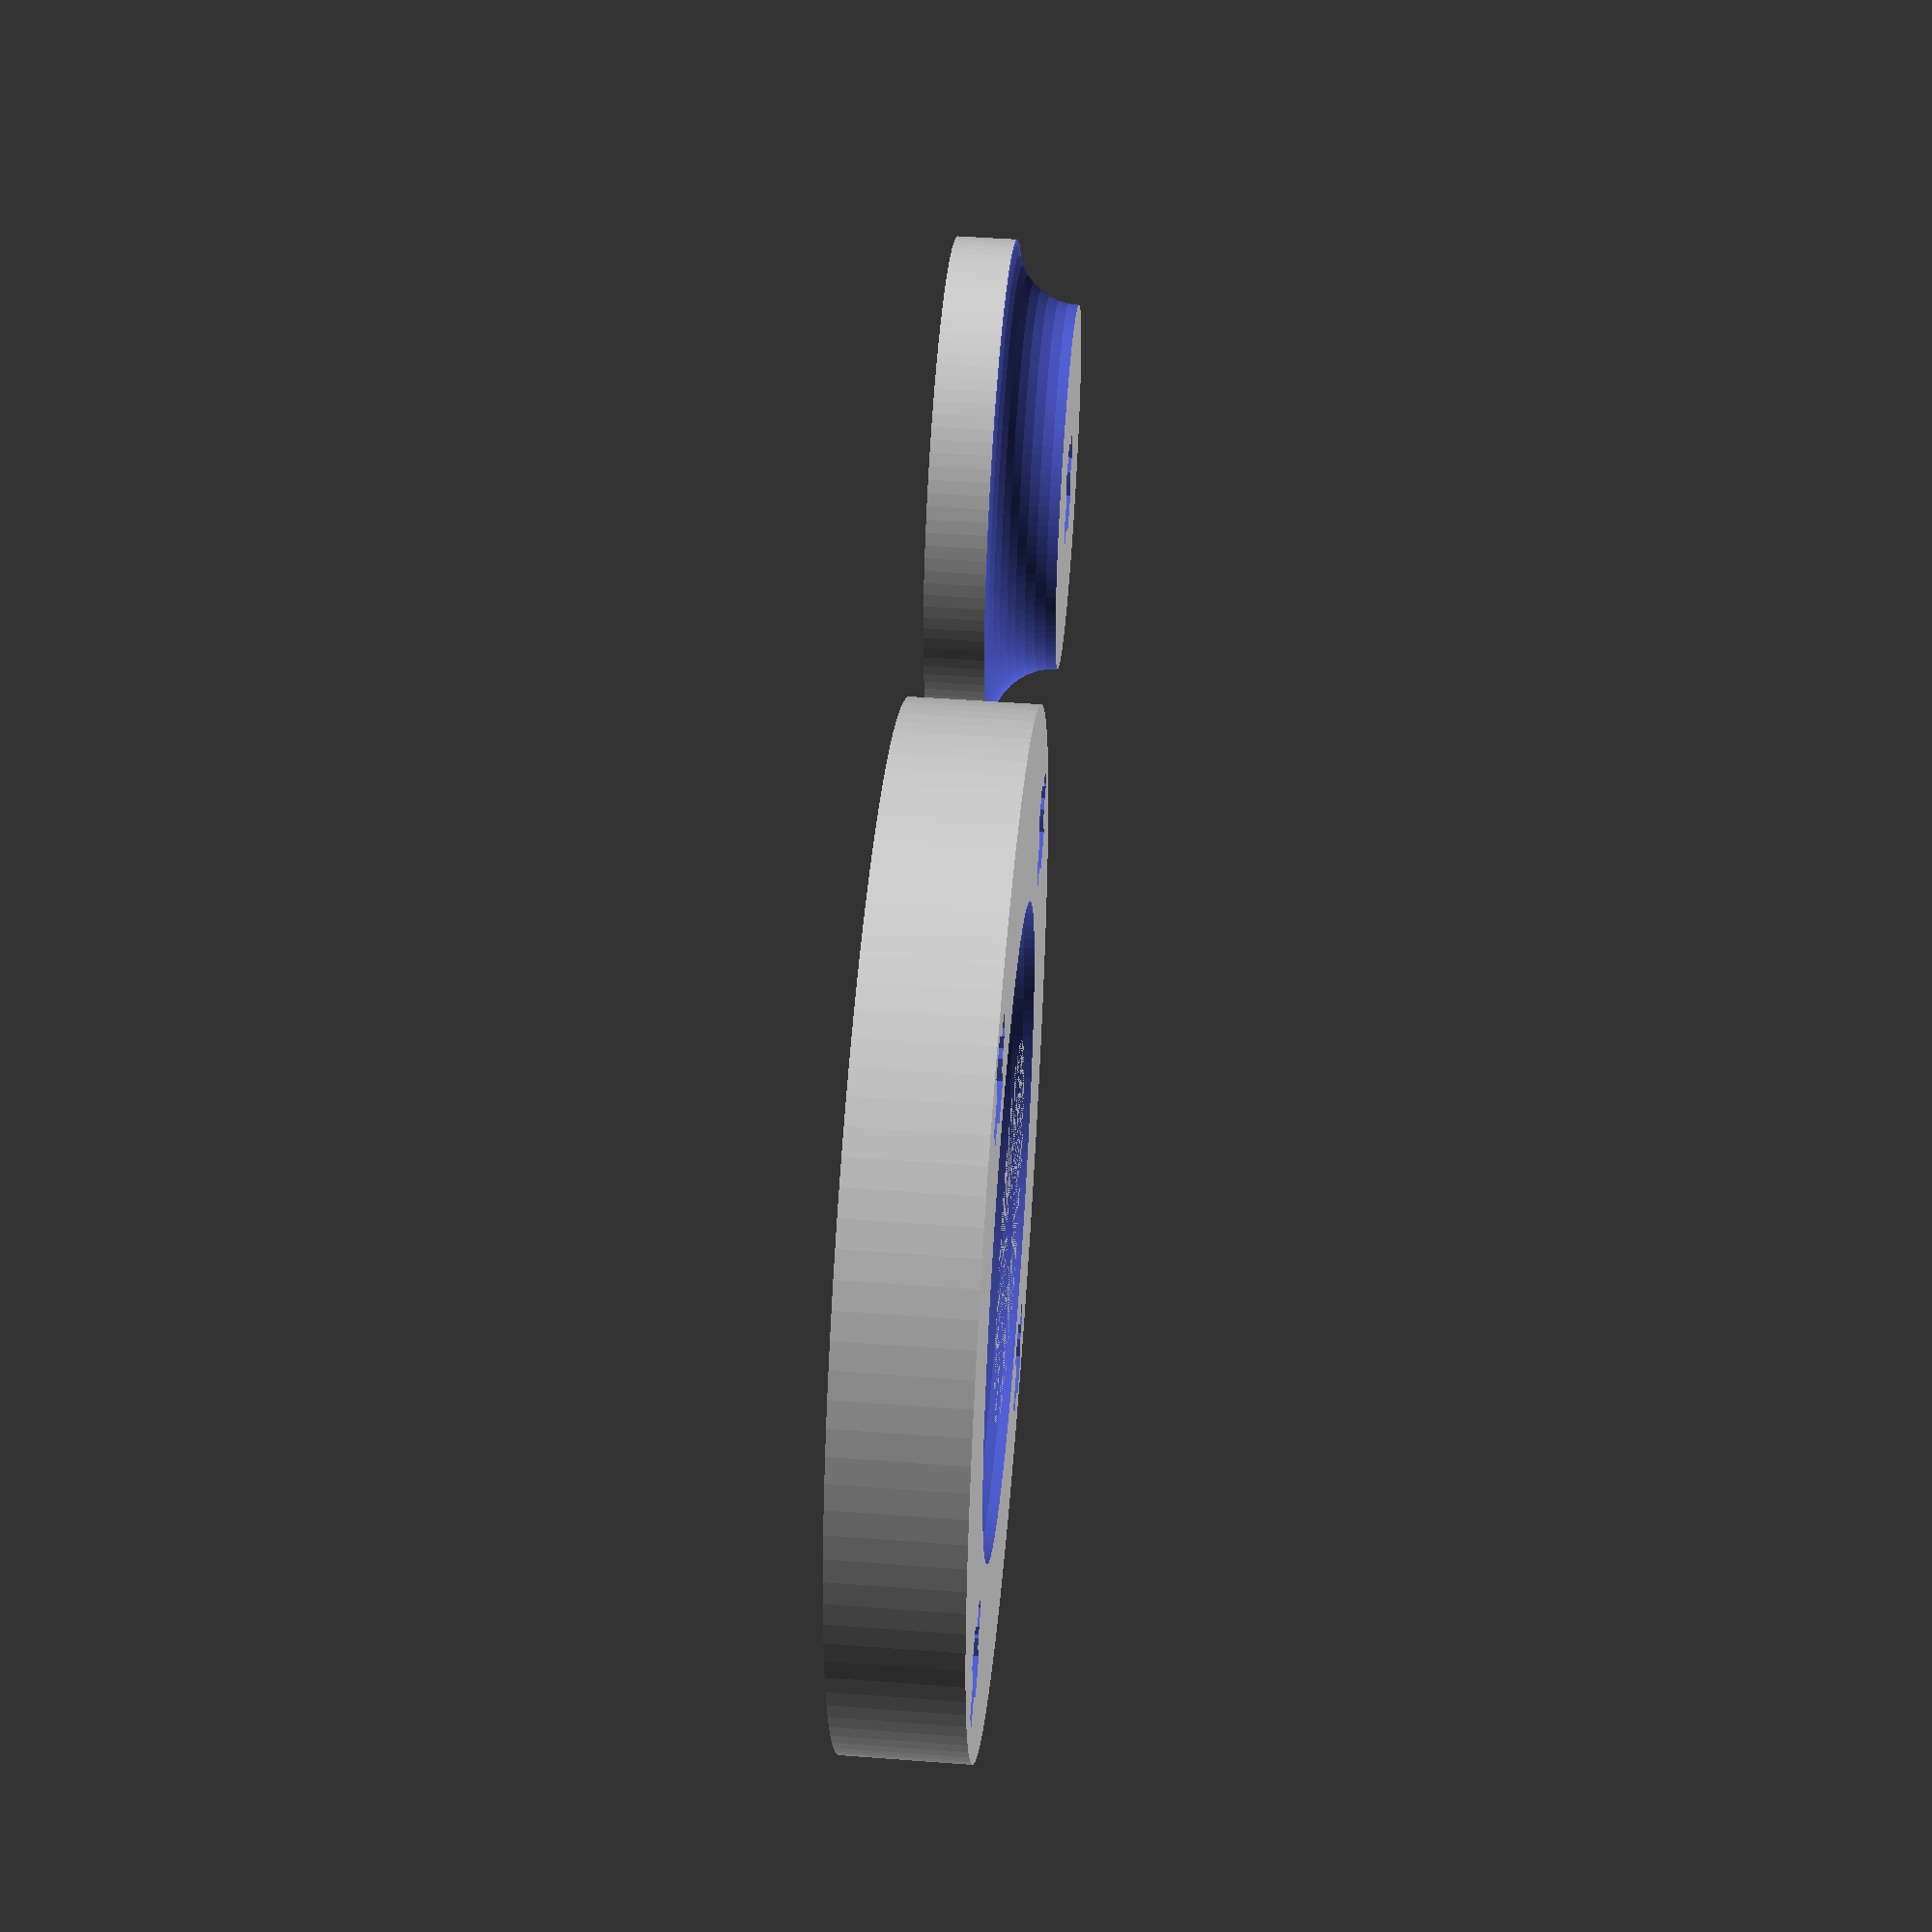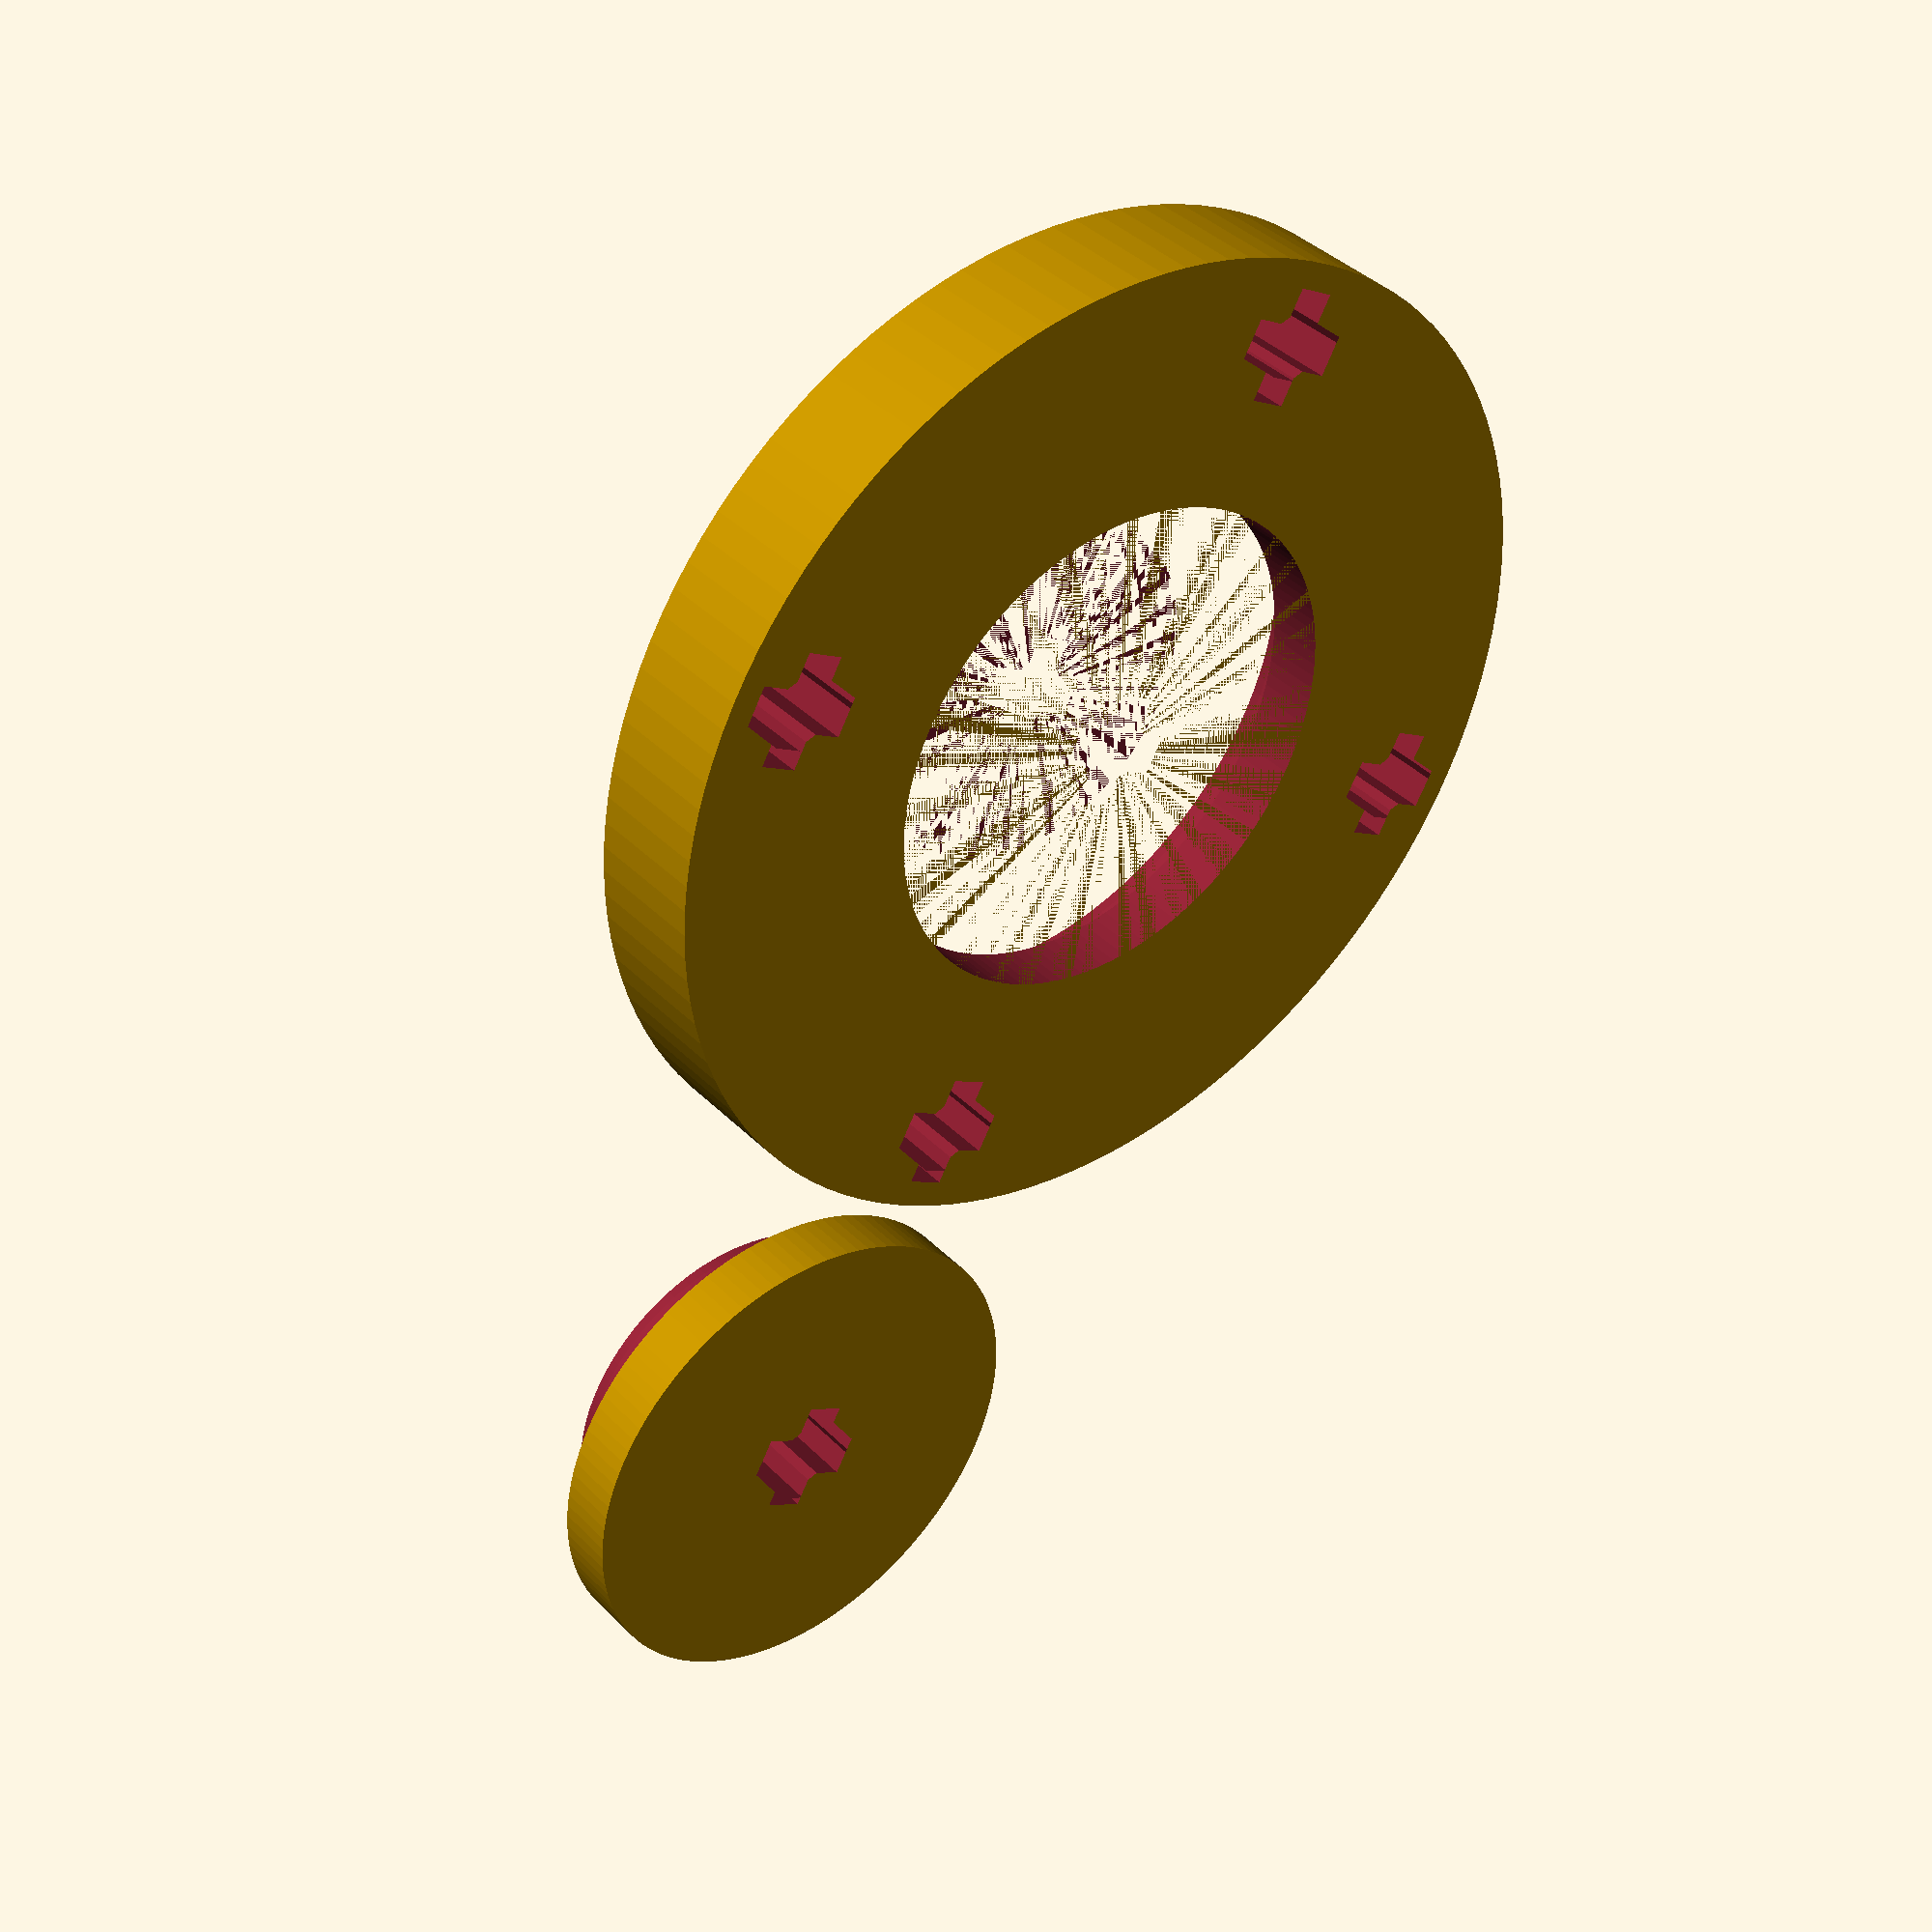
<openscad>
std_data = [6.2, 0.9, 6.0];
function ball_x(bp,d) = (5+d[0]*bp[0]+d[0]/2*bp[1]+d[0]/2*bp[2]);
function ball_y(bp,d) = (5+d[0]*0.866*bp[1]+d[0]*0.866/3*bp[2]);
function ball_z(bp,d) = (d[2]/2+d[1]*bp[2]);

module bb_ball(bd=6.0)
{
    sphere(r=bd/2,$fn=20);
}

bd=6.0;
spacing = 1.05;
num_balls = 12;
slack_angle = 10.0;
theta = (360 - slack_angle) / num_balls;
ball_angle = 360/num_balls;
race_radius = bd/2 / sin(theta/2);
outer_radius = 24.0;
ring_gap = 0.2;
axle_radius = 8.0*5/2;
//m z_neg_axle
module z_neg_axle(X_clearance=1.9, length) {
  safe_diam = 5.4;
  safe_rad = 0.5 * safe_diam;
  linear_extrude(height = length,
                 center = true, convexity = 0, twist = 0) {
    polygon(points = [
      [0.5 * X_clearance,  0.7 * X_clearance],
      [0.7 * X_clearance,  0.5 * X_clearance],
      [safe_rad,           0.5 * X_clearance],
      [safe_rad,          -0.5 * X_clearance],
      [0.7 * X_clearance, -0.5 * X_clearance],
      [0.5 * X_clearance, -0.7 * X_clearance],
      [0.5 * X_clearance, -safe_rad],
      [-0.5 * X_clearance,-safe_rad],
      [-0.5 * X_clearance,-0.7 * X_clearance],
      [-0.7 * X_clearance,-0.5 * X_clearance],
      [-safe_rad,         -0.5 * X_clearance],
      [-safe_rad,          0.5 * X_clearance],
      [-0.7 * X_clearance, 0.5 * X_clearance],
      [-0.5 * X_clearance, 0.7 * X_clearance],
      [-0.5 * X_clearance, safe_rad],
      [ 0.5 * X_clearance, safe_rad]
    ] );
  }
}

module race_concavity()
{
 rotate_extrude(convexity = 10)
 translate([race_radius, 0, 0])
 circle(bd/2*spacing);
}
module annulus(r0,r1,h)
{
    difference() {
        cylinder(r=r1,h=h);
        cylinder(r=r0,h=h);
    }
}

draft = (1==0);
show_balls = (1==0);
show_inner = (1==1);
show_outer = (1==1);
explode = (1==1);
$fs = draft ? 2: 0.5; // minimum length of edge/etc in polygon from circle/sphere/cylinder
$fa = draft ? 20 : 3;   // minimum angle of edge/etc in polygon from circle/sphere/cylinder

module ball_race(show_inner, show_outer, show_balls)
{
    difference() {
        union() {
            if (show_inner) {
                annulus(r0=0.1, r1=race_radius-ring_gap, h=bd);
            }
            if (show_outer) {
                annulus(r0=race_radius+ring_gap, r1=outer_radius, h=bd );
            }
        }
        race_concavity();
translate([0,0,3.0]) z_neg_axle(length=10.0);
translate([axle_radius,0,3.0]) z_neg_axle(length=10.0);
translate([-axle_radius,0,3.0]) z_neg_axle(length=10.0);
translate([0,axle_radius,3.0]) z_neg_axle(length=10.0);
translate([0,-axle_radius,3.0]) z_neg_axle(length=10.0);
    }
    if (show_balls) {
        for (i=[0:num_balls-1]) {
            rotate([0,0,ball_angle*i]) translate([race_radius,0,0]) bb_ball();
        }
    }
}

rotate([180,0,0])
if (explode) {
    translate([-outer_radius-race_radius-2,0,0]) ball_race(show_inner,0,show_balls);
    translate([0,0,0])               ball_race(0,show_outer,show_balls);
} else {
    ball_race(show_inner,show_outer,show_balls);
}

</openscad>
<views>
elev=131.8 azim=339.6 roll=265.2 proj=p view=solid
elev=142.0 azim=60.9 roll=38.4 proj=p view=wireframe
</views>
